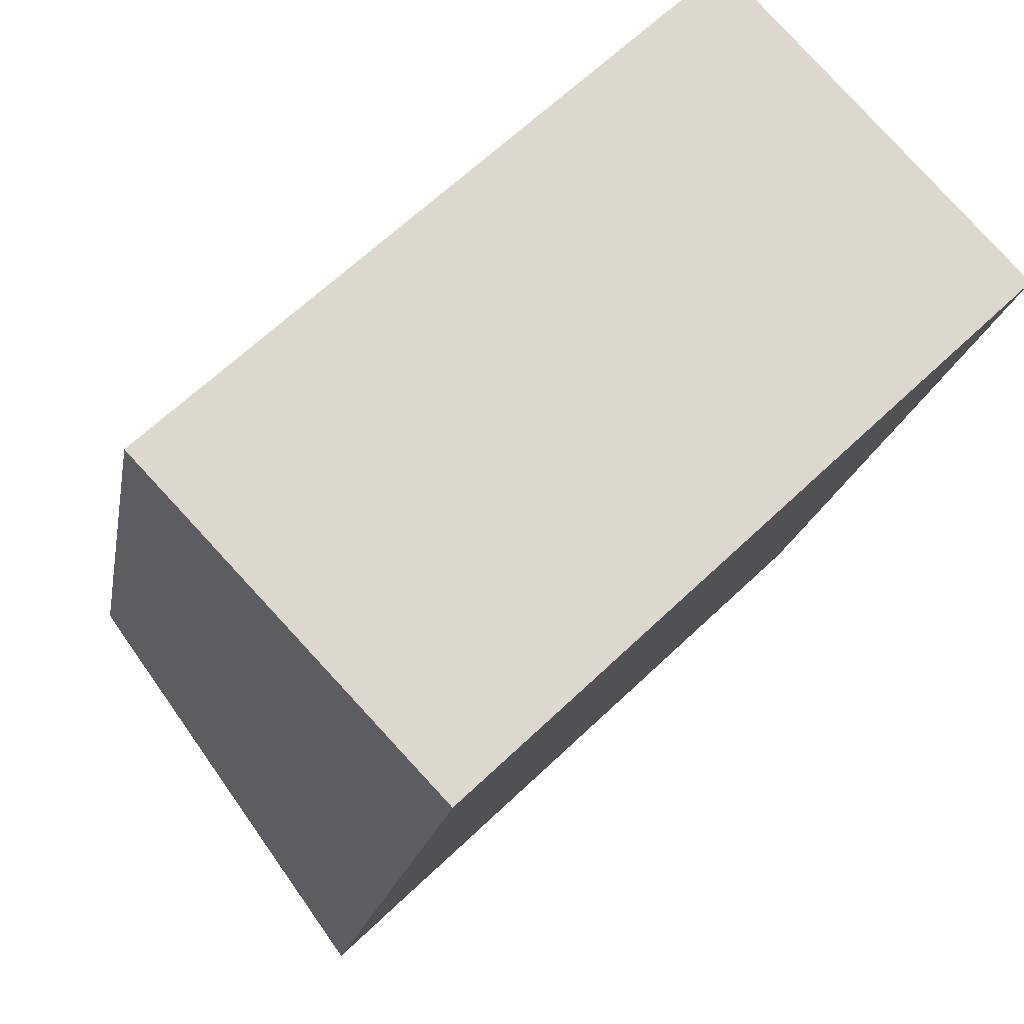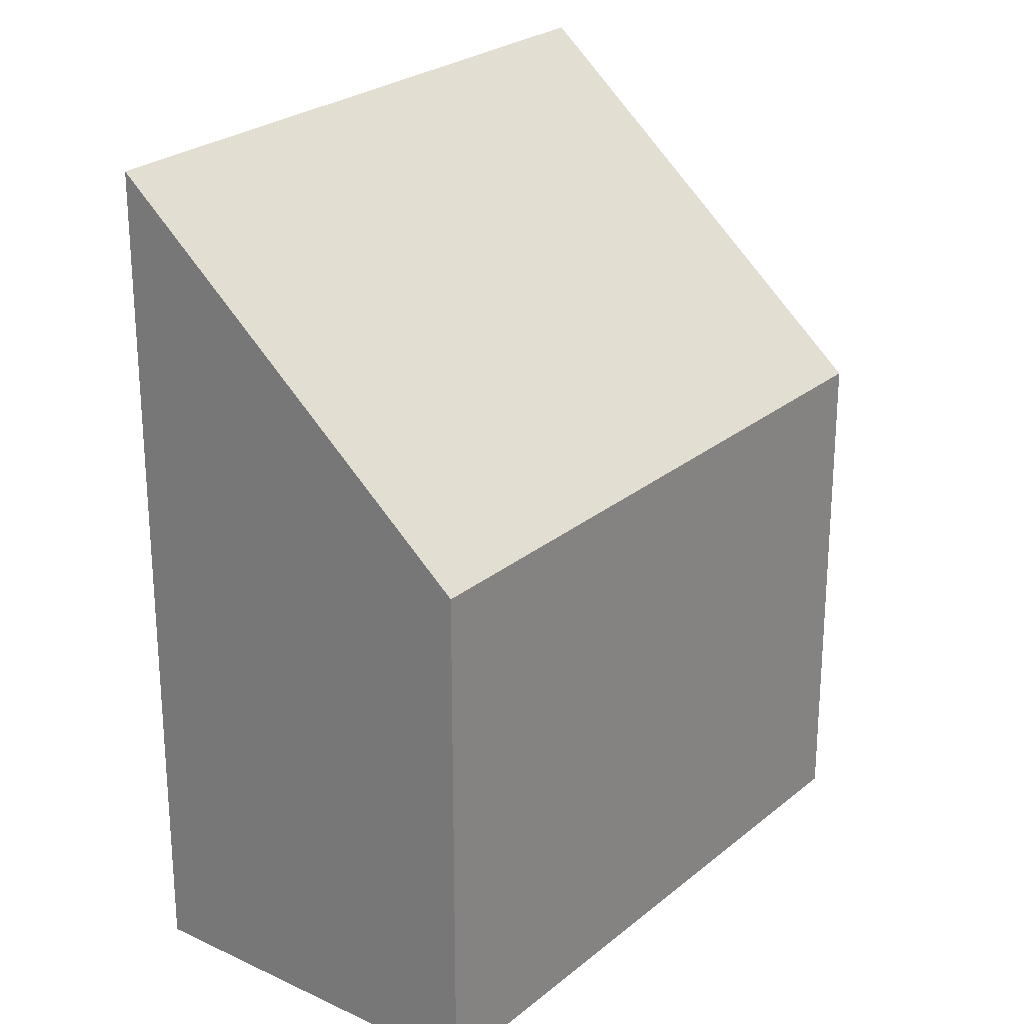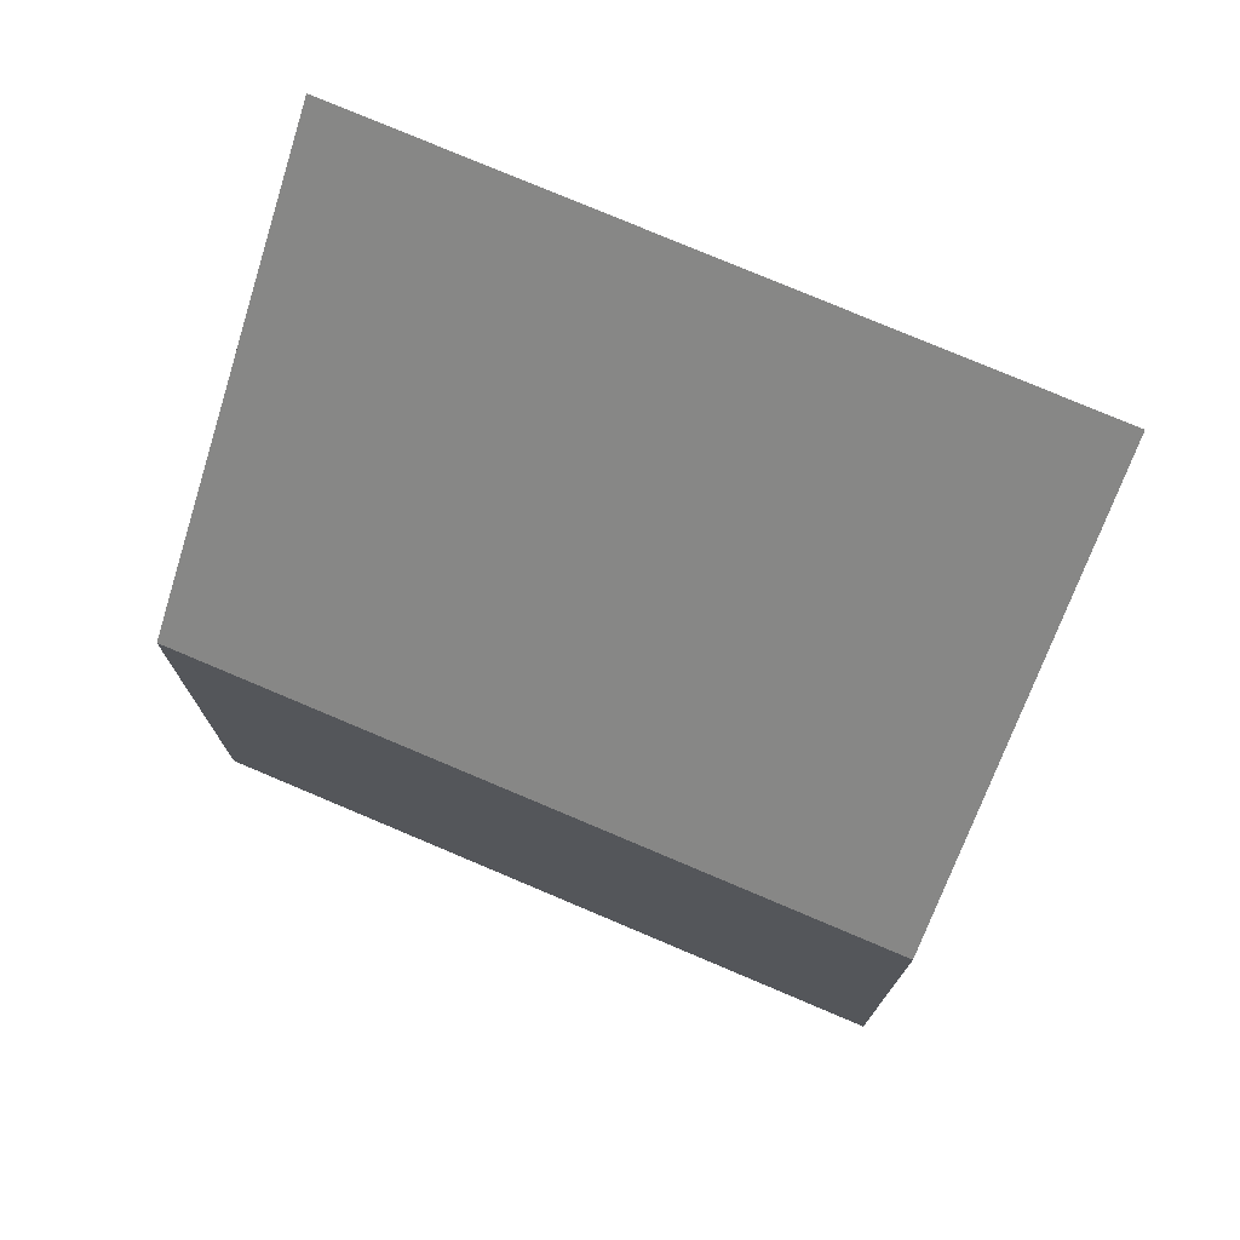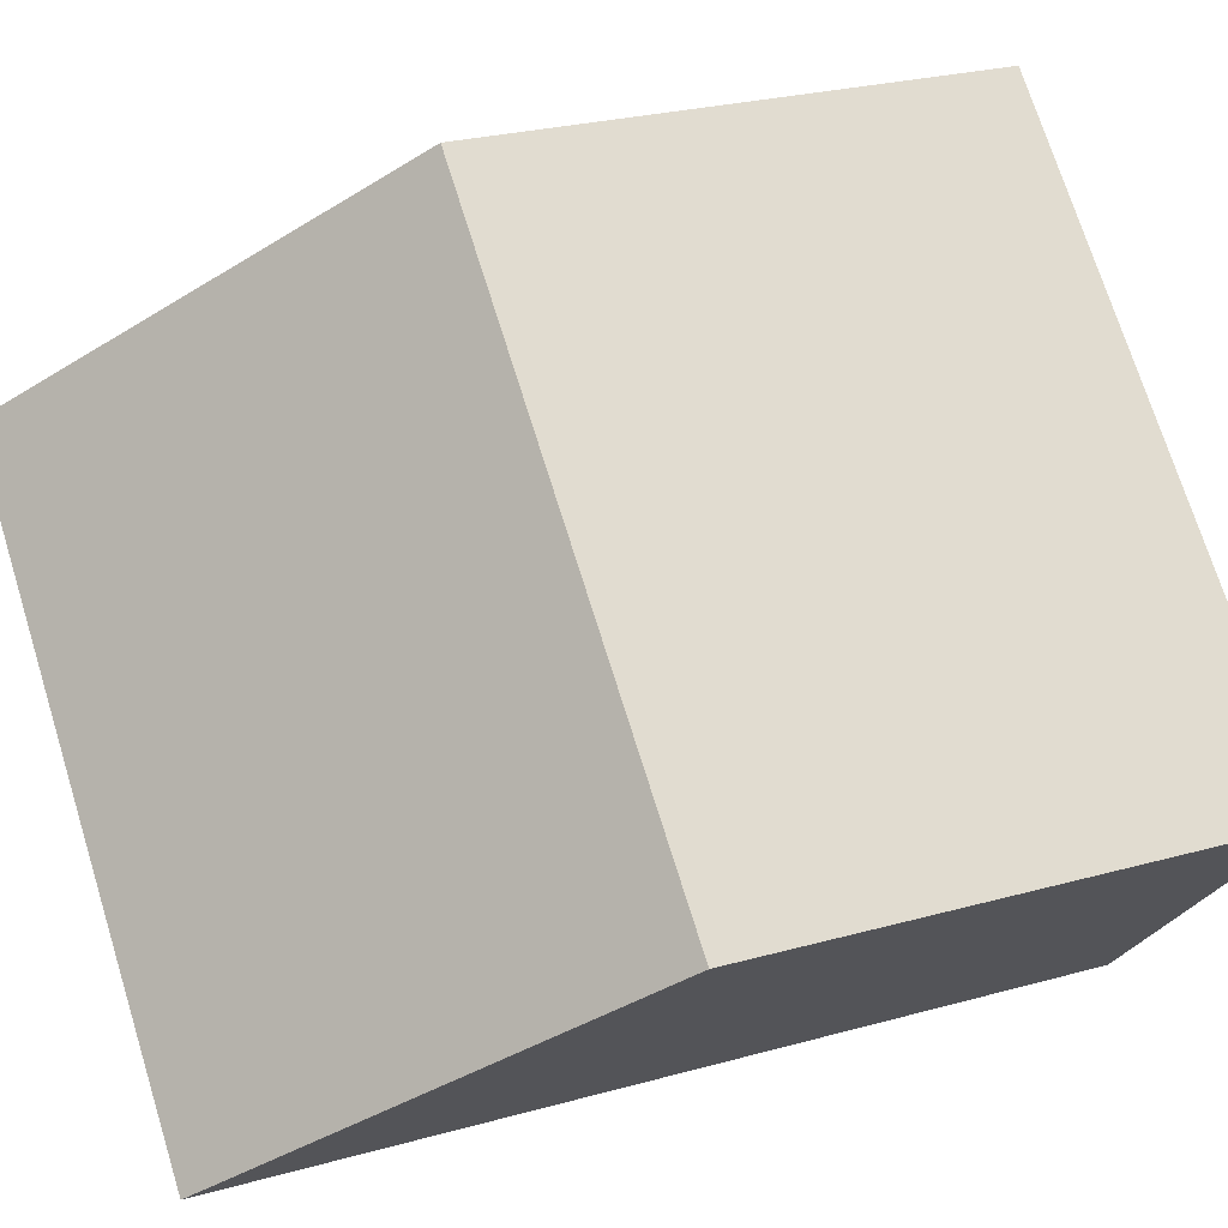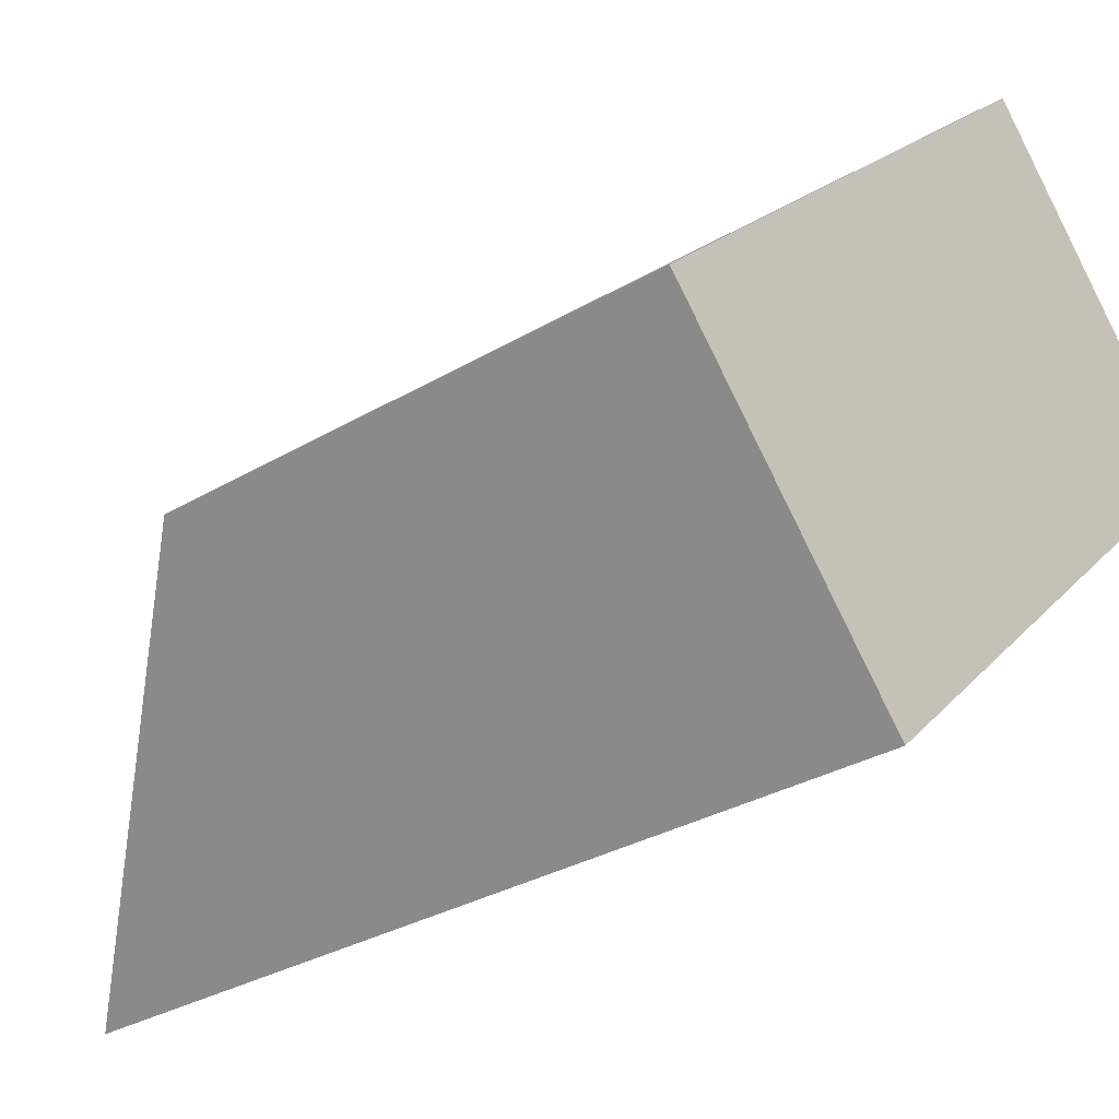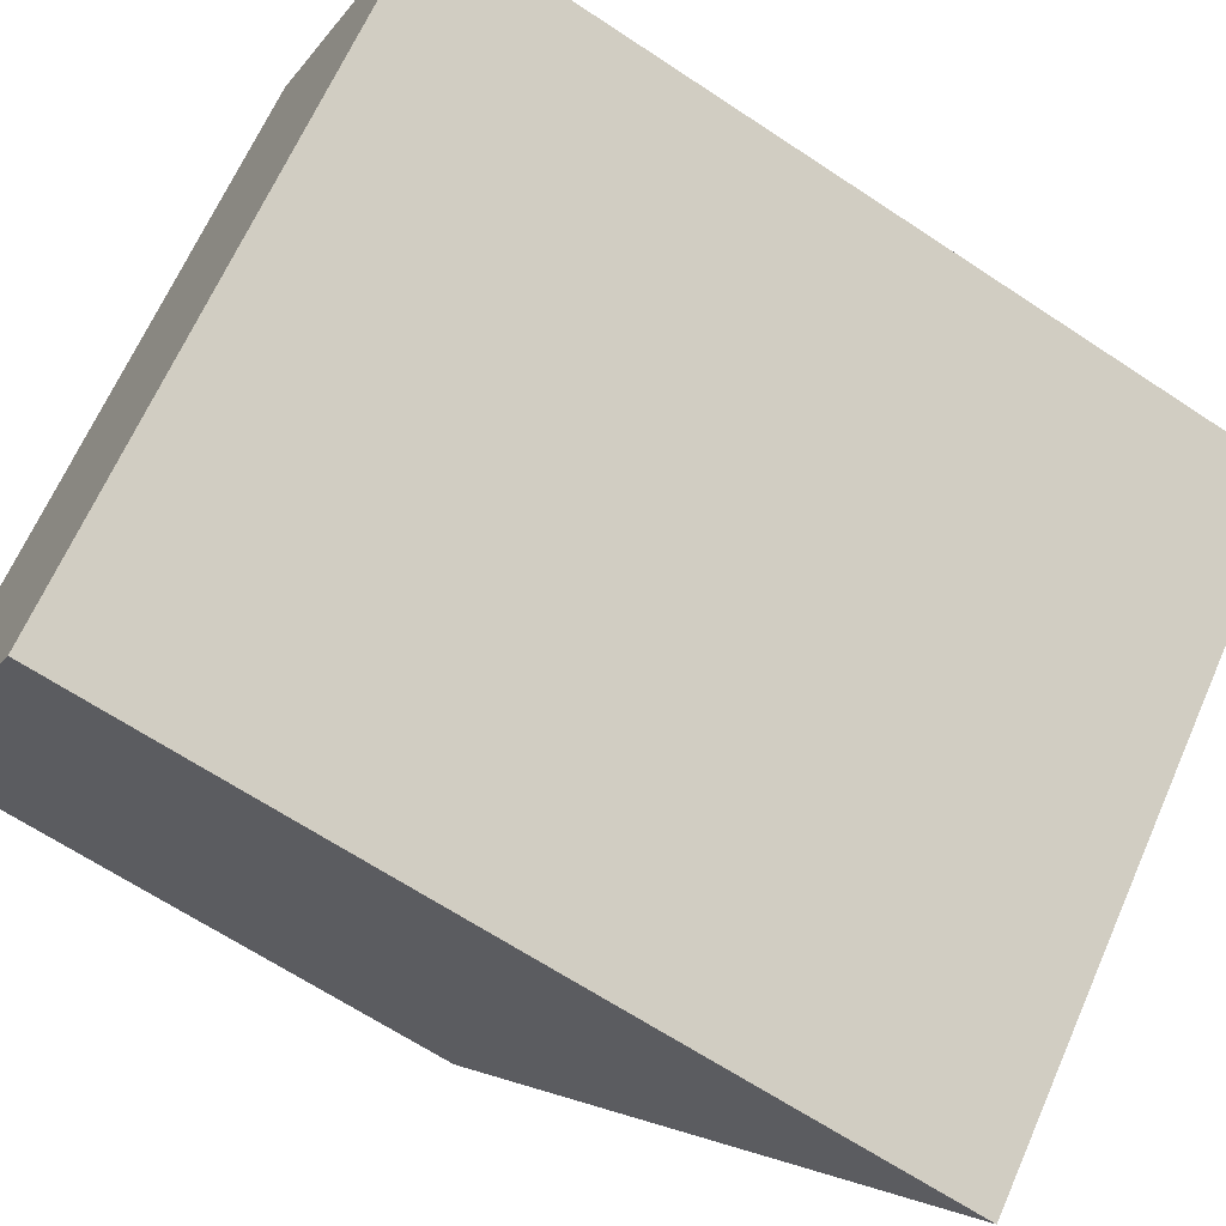
<metadata>
{"format":"obj","ext":"obj","renderer":"f3d","projection":"perspective","resolution":1024,"background":"white","views":[{"elev":-17.1,"azim":-9.3,"up":"+Z"},{"elev":25.2,"azim":-96.0,"up":"+Y"},{"elev":76.3,"azim":-20.4,"up":"+Y"},{"elev":25.8,"azim":-114.1,"up":"+Z"},{"elev":-31.1,"azim":-49.8,"up":"+Z"},{"elev":-65.4,"azim":56.2,"up":"+Z"}]}
</metadata>
<code>
v  4 4.172 3.78
v  2.125 6.809 -2.244
v  0 4.172 2.555e-16
v  6.116 6.801 1.541
v  2.125 1.374e-16 -2.244
v  0 0 0
v  4 -2.315e-16 3.78
v  6.116 -9.436e-17 1.541
g defaultobject
f 1 2 3
f 2 1 4
f 5 3 2
f 3 5 6
f 6 1 3
f 1 6 7
f 1 8 4
f 8 1 7
f 4 5 2
f 5 4 8
f 8 6 5
f 6 8 7

</code>
